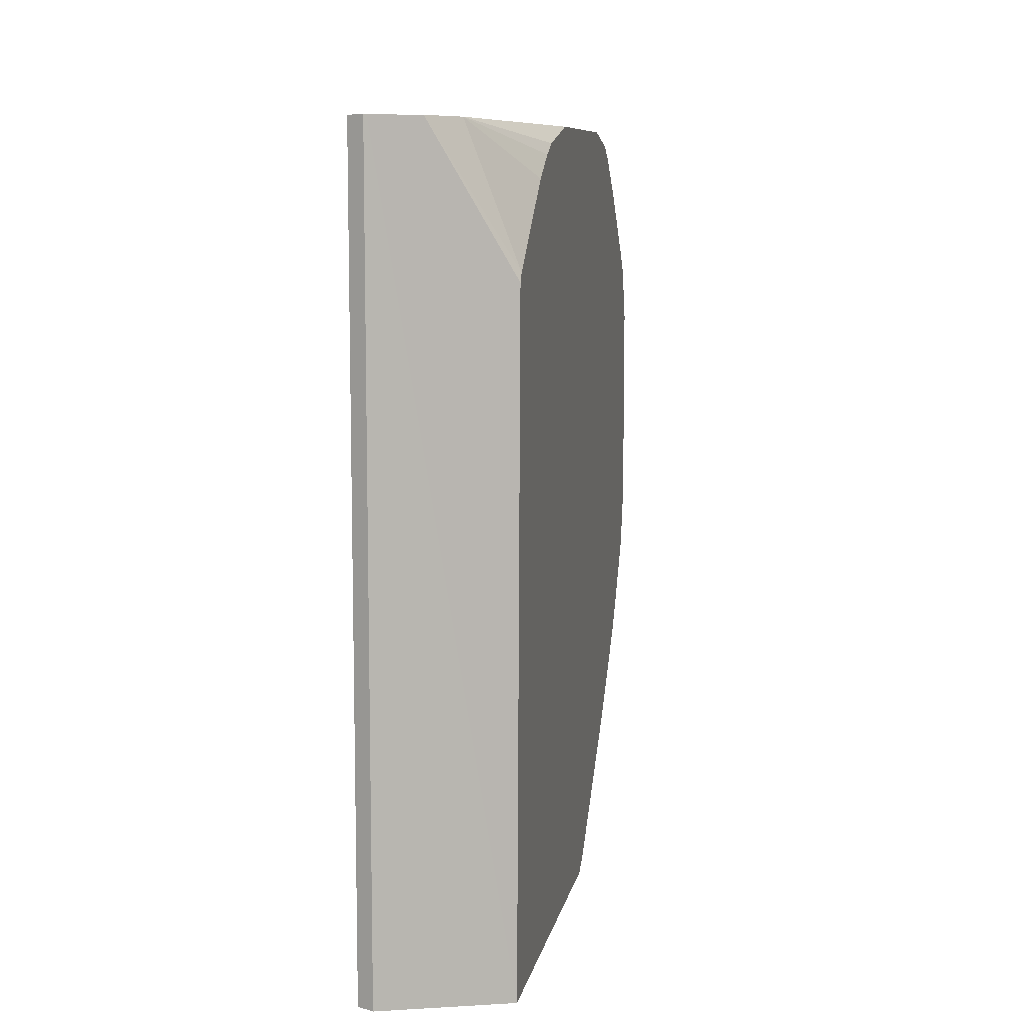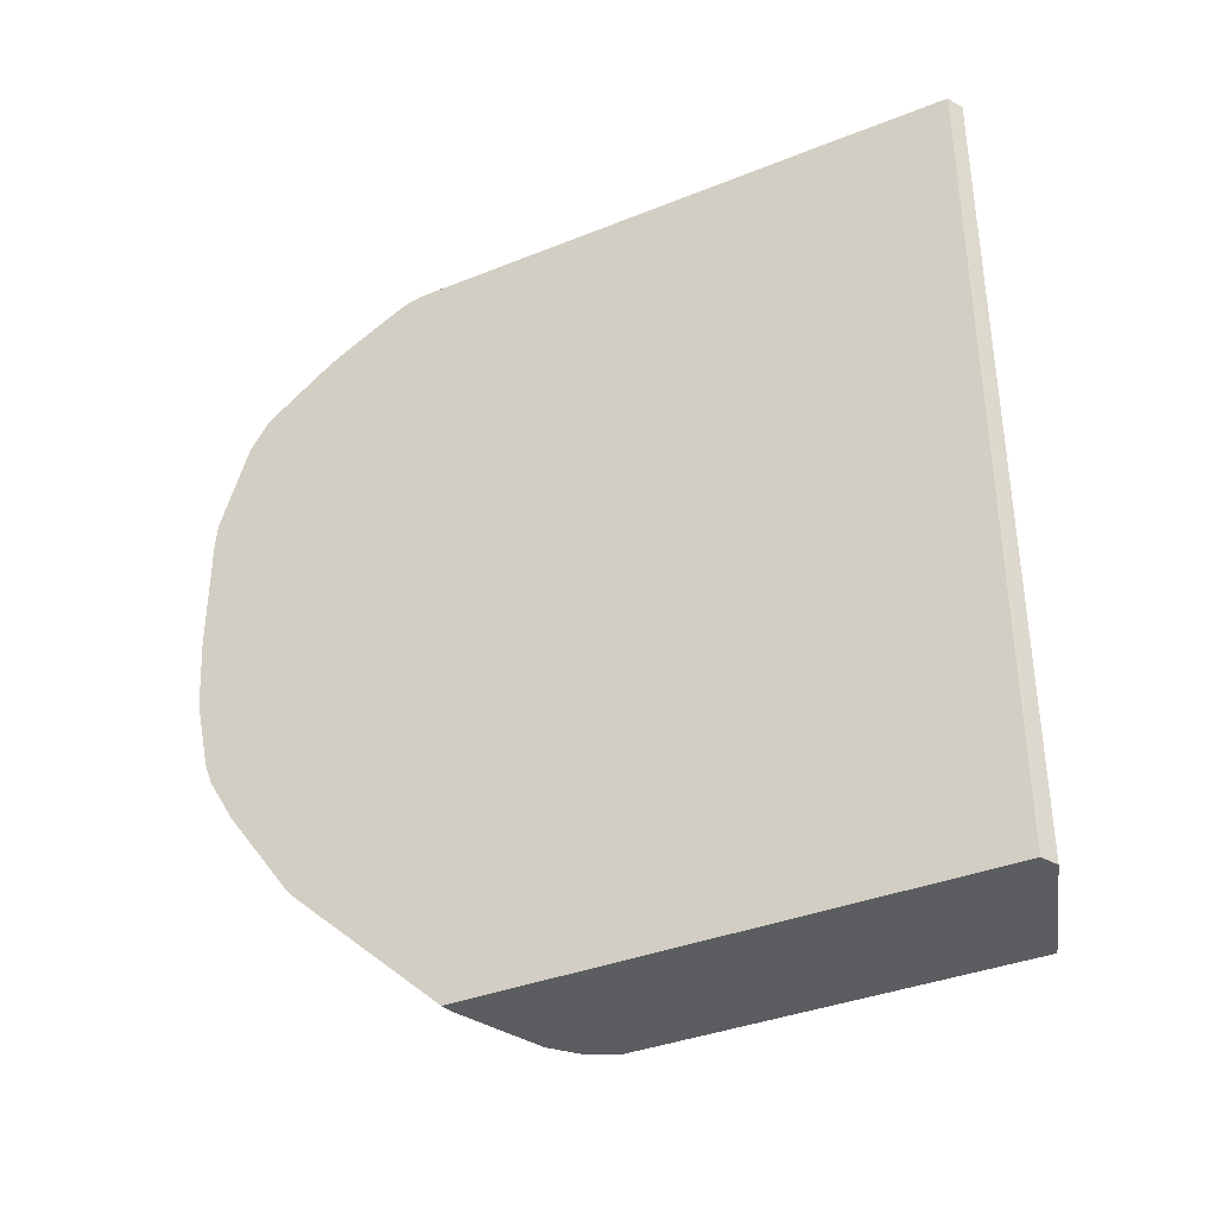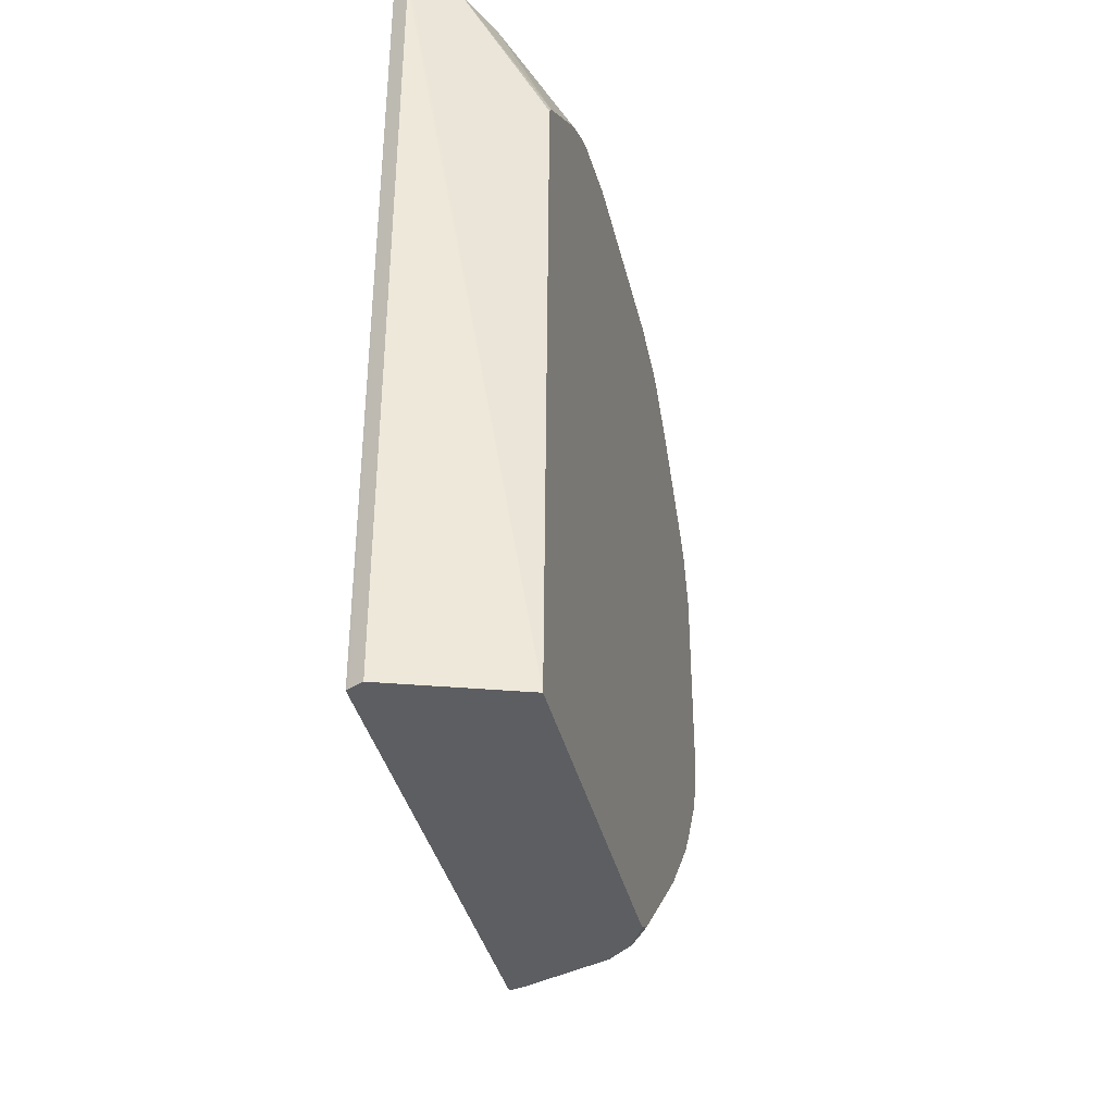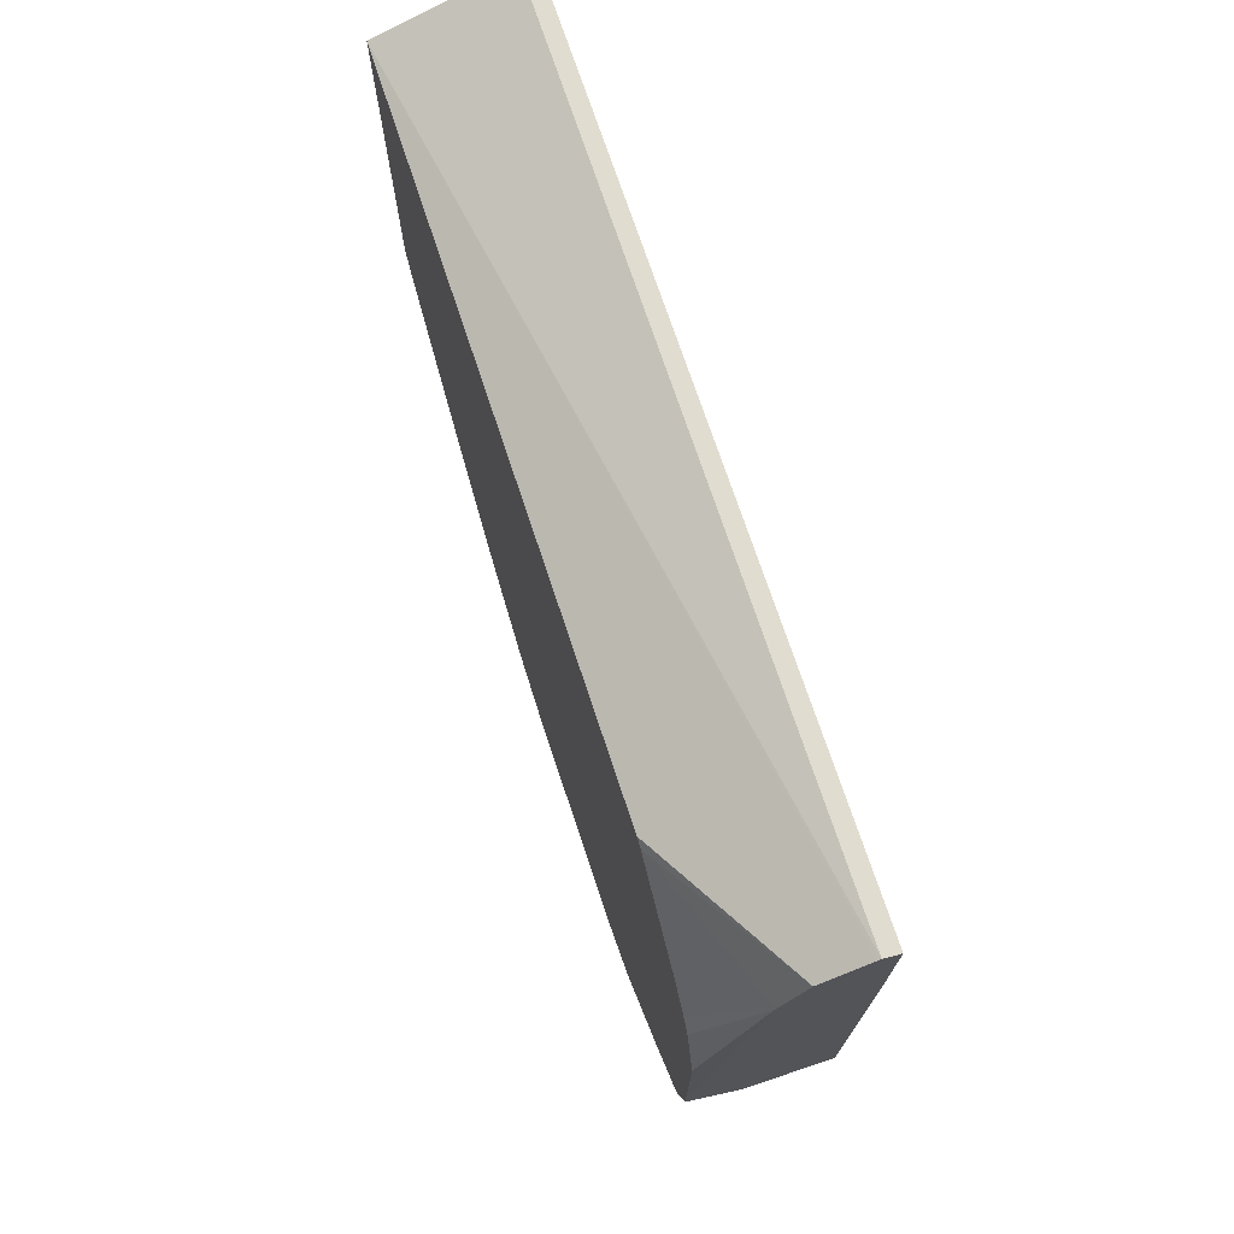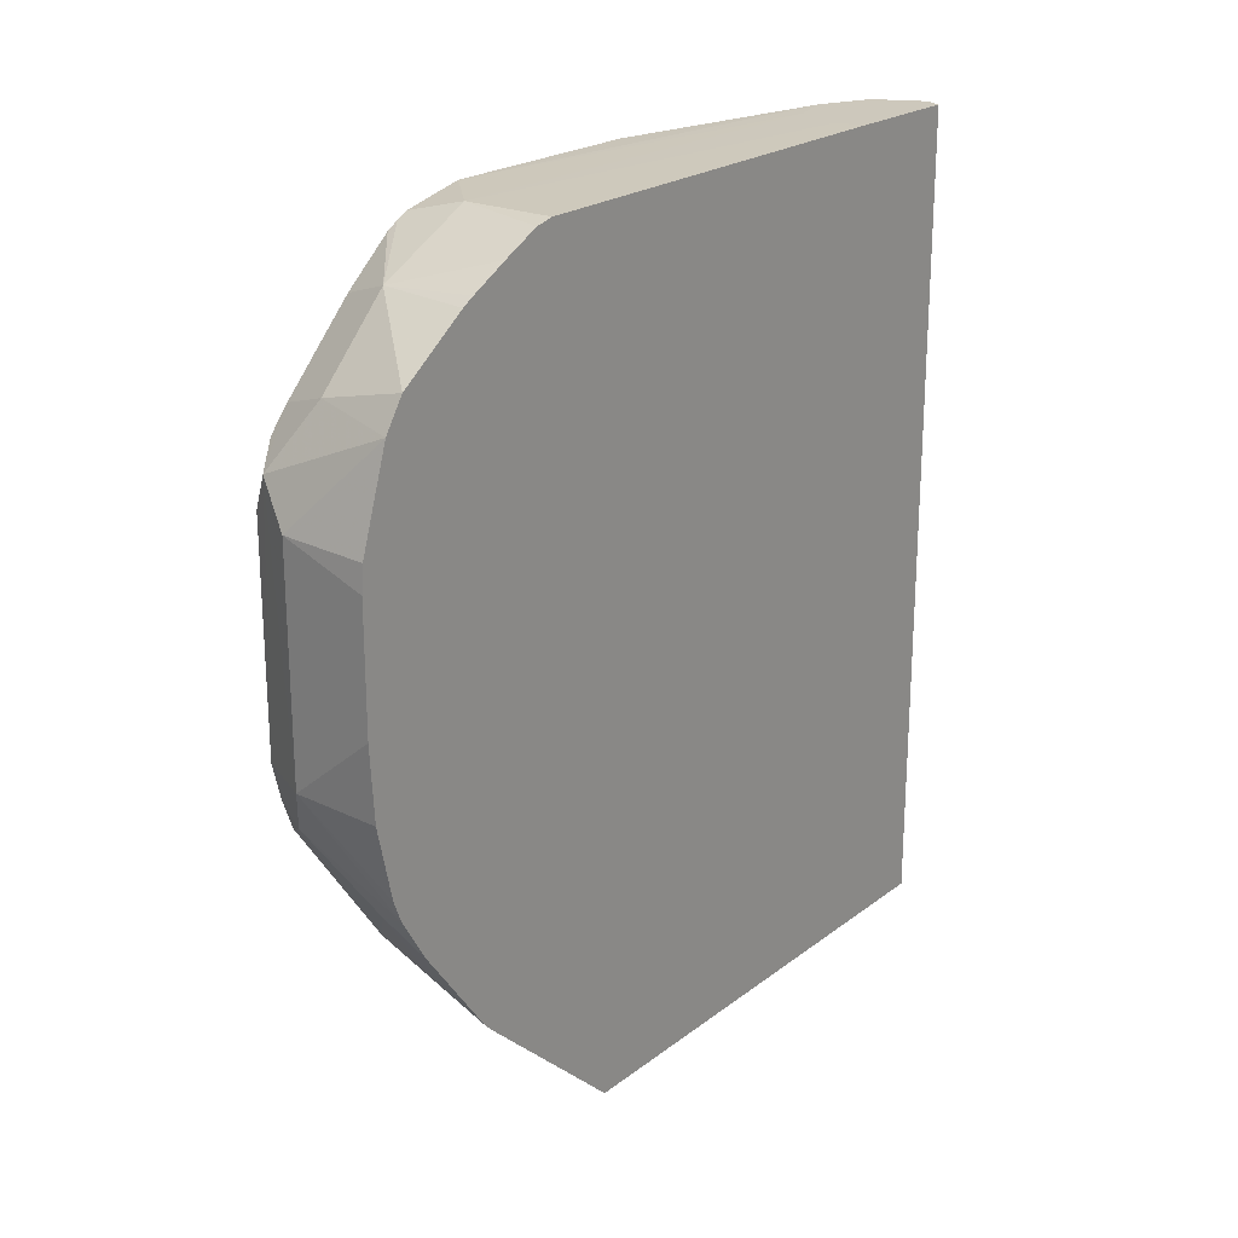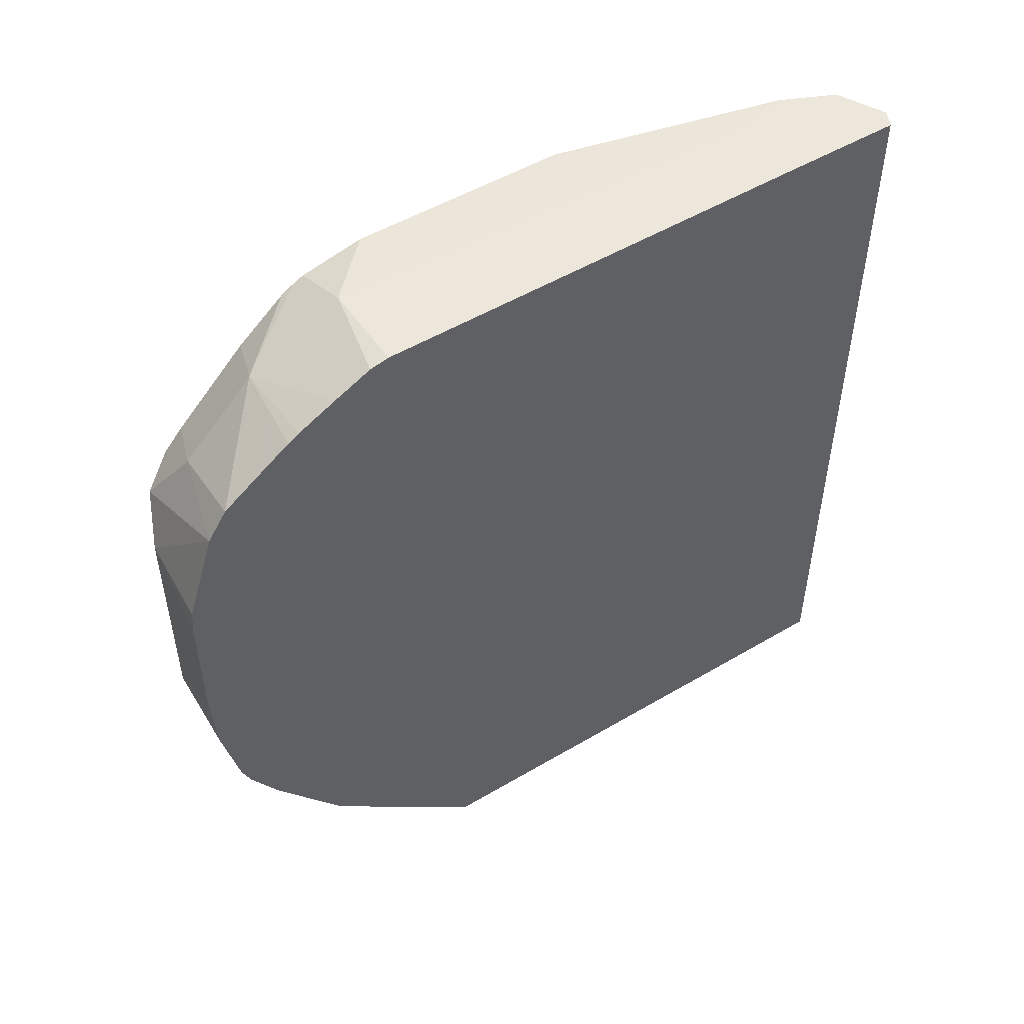
<metadata>
{"format":"obj","ext":"obj","renderer":"f3d","projection":"perspective","resolution":1024,"background":"white","views":[{"elev":8.9,"azim":10.7,"up":"+Y"},{"elev":-36.7,"azim":-62.7,"up":"+Y"},{"elev":-37.6,"azim":13.1,"up":"+Y"},{"elev":72.7,"azim":161.6,"up":"+Z"},{"elev":22.1,"azim":-142.2,"up":"+Y"},{"elev":50.8,"azim":-122.9,"up":"+Y"}]}
</metadata>
<code>
v 0.08397 0.4626 -0.04201
v 0.08472 0.4626 -0.04237
v 0.07912 0.4626 -0.04443
v 0.07978 0.2246 -0.04409
v 0.08397 0.2246 -0.04201
v 0.1211 0.2246 -0.05505
v 0.09797 0.4626 -0.049
v 0.07912 0.4626 -0.08056
v 0.07912 0.2246 -0.04443
v 0.1211 0.2246 -0.1651
v 0.1211 0.4198 -0.05962
v 0.1211 0.4224 -0.06131
v 0.105 0.4626 -0.06435
v 0.08717 0.4626 -0.08399
v 0.07912 0.4618 -0.2099
v 0.07912 0.2246 -0.1919
v 0.1197 0.2246 -0.1679
v 0.1211 0.2277 -0.1712
v 0.1211 0.4467 -0.08986
v 0.1211 0.4533 -0.1005
v 0.1211 0.4566 -0.1072
v 0.1211 0.4607 -0.126
v 0.1211 0.4618 -0.1309
v 0.1211 0.4618 -0.1938
v 0.1011 0.4626 -0.07723
v 0.105 0.4618 -0.2099
v 0.07912 0.4606 -0.2154
v 0.07912 0.2648 -0.2357
v 0.08292 0.2246 -0.191
v 0.1165 0.2246 -0.1742
v 0.1211 0.2649 -0.2148
v 0.1211 0.4578 -0.2119
v 0.105 0.4548 -0.2239
v 0.07912 0.4552 -0.2261
v 0.07912 0.2681 -0.239
v 0.1102 0.2624 -0.2204
v 0.1092 0.2246 -0.1805
v 0.1211 0.268 -0.218
v 0.1211 0.4562 -0.2152
v 0.105 0.4478 -0.2379
v 0.07912 0.4494 -0.2371
v 0.07912 0.2953 -0.2589
v 0.09097 0.2799 -0.2449
v 0.1102 0.2834 -0.2414
v 0.1211 0.2858 -0.2358
v 0.1211 0.4541 -0.2186
v 0.1211 0.4425 -0.2325
v 0.105 0.4268 -0.2589
v 0.07912 0.4332 -0.2606
v 0.07912 0.4474 -0.2405
v 0.07912 0.3086 -0.2669
v 0.08922 0.3044 -0.2624
v 0.112 0.3219 -0.2659
v 0.1211 0.3163 -0.2589
v 0.1211 0.2976 -0.2457
v 0.1211 0.289 -0.239
v 0.1211 0.4215 -0.2535
v 0.1155 0.4093 -0.2677
v 0.07912 0.4247 -0.2662
v 0.07912 0.3149 -0.2693
v 0.105 0.3359 -0.2729
v 0.1211 0.3359 -0.2648
v 0.1207 0.3254 -0.2624
v 0.1211 0.3239 -0.2617
v 0.1211 0.415 -0.2592
v 0.105 0.3989 -0.2729
v 0.1211 0.3989 -0.2648
v 0.07912 0.3989 -0.2747
v 0.07912 0.3359 -0.274
v 0.07912 0.3569 -0.2753
v 0.1211 0.3257 -0.2623
v 0.07912 0.3916 -0.2753
f 31 37 36
f 31 36 38
f 32 39 33
f 33 39 40
f 33 40 34
f 34 40 41
f 36 44 45
f 35 43 44
f 35 44 36
f 36 45 38
f 39 46 40
f 40 47 57
f 30 37 31
f 40 57 48
f 35 42 43
f 28 37 29
f 17 30 18
f 28 35 36
f 40 48 49
f 13 23 24
f 13 24 25
f 13 19 20
f 14 25 26
f 14 26 15
f 28 36 37
f 15 26 27
f 18 30 31
f 24 32 26
f 24 26 25
f 26 32 33
f 26 33 27
f 27 33 34
f 16 28 29
f 40 49 50
f 57 65 58
f 40 46 47
f 58 66 59
f 58 65 67
f 58 67 62
f 58 62 61
f 58 61 66
f 59 66 68
f 53 64 54
f 60 69 61
f 61 70 72
f 61 72 66
f 62 71 63
f 63 71 64
f 66 72 68
f 13 22 23
f 61 69 70
f 40 50 41
f 53 63 64
f 53 61 62
f 42 51 52
f 42 52 43
f 43 52 44
f 44 52 53
f 44 53 54
f 44 54 55
f 53 62 63
f 44 55 56
f 48 57 58
f 48 58 59
f 48 59 49
f 51 60 61
f 51 61 53
f 51 53 52
f 44 56 45
f 13 21 22
f 6 57 47
f 12 19 13
f 3 59 68
f 3 68 72
f 3 72 70
f 3 70 69
f 3 69 60
f 3 60 51
f 3 49 59
f 3 51 42
f 3 35 28
f 3 28 16
f 3 16 9
f 3 9 4
f 4 9 16
f 4 16 29
f 3 42 35
f 4 29 37
f 3 50 49
f 3 27 34
f 13 20 21
f 1 2 7
f 1 7 13
f 1 13 25
f 1 25 14
f 1 14 8
f 3 41 50
f 1 8 3
f 1 4 5
f 1 5 6
f 1 6 2
f 2 6 7
f 3 8 15
f 3 15 27
f 1 3 4
f 4 37 30
f 3 34 41
f 4 17 10
f 6 39 32
f 6 32 24
f 6 24 23
f 6 23 22
f 6 22 21
f 6 21 20
f 6 46 39
f 6 20 19
f 6 12 11
f 6 11 7
f 7 12 13
f 7 11 12
f 8 14 15
f 4 30 17
f 6 19 12
f 6 47 46
f 10 17 18
f 6 31 38
f 4 6 5
f 6 10 18
f 6 18 31
f 6 38 45
f 6 45 56
f 6 55 54
f 6 56 55
f 6 64 71
f 6 71 62
f 6 62 67
f 6 67 65
f 6 65 57
f 6 54 64
f 4 10 6

</code>
